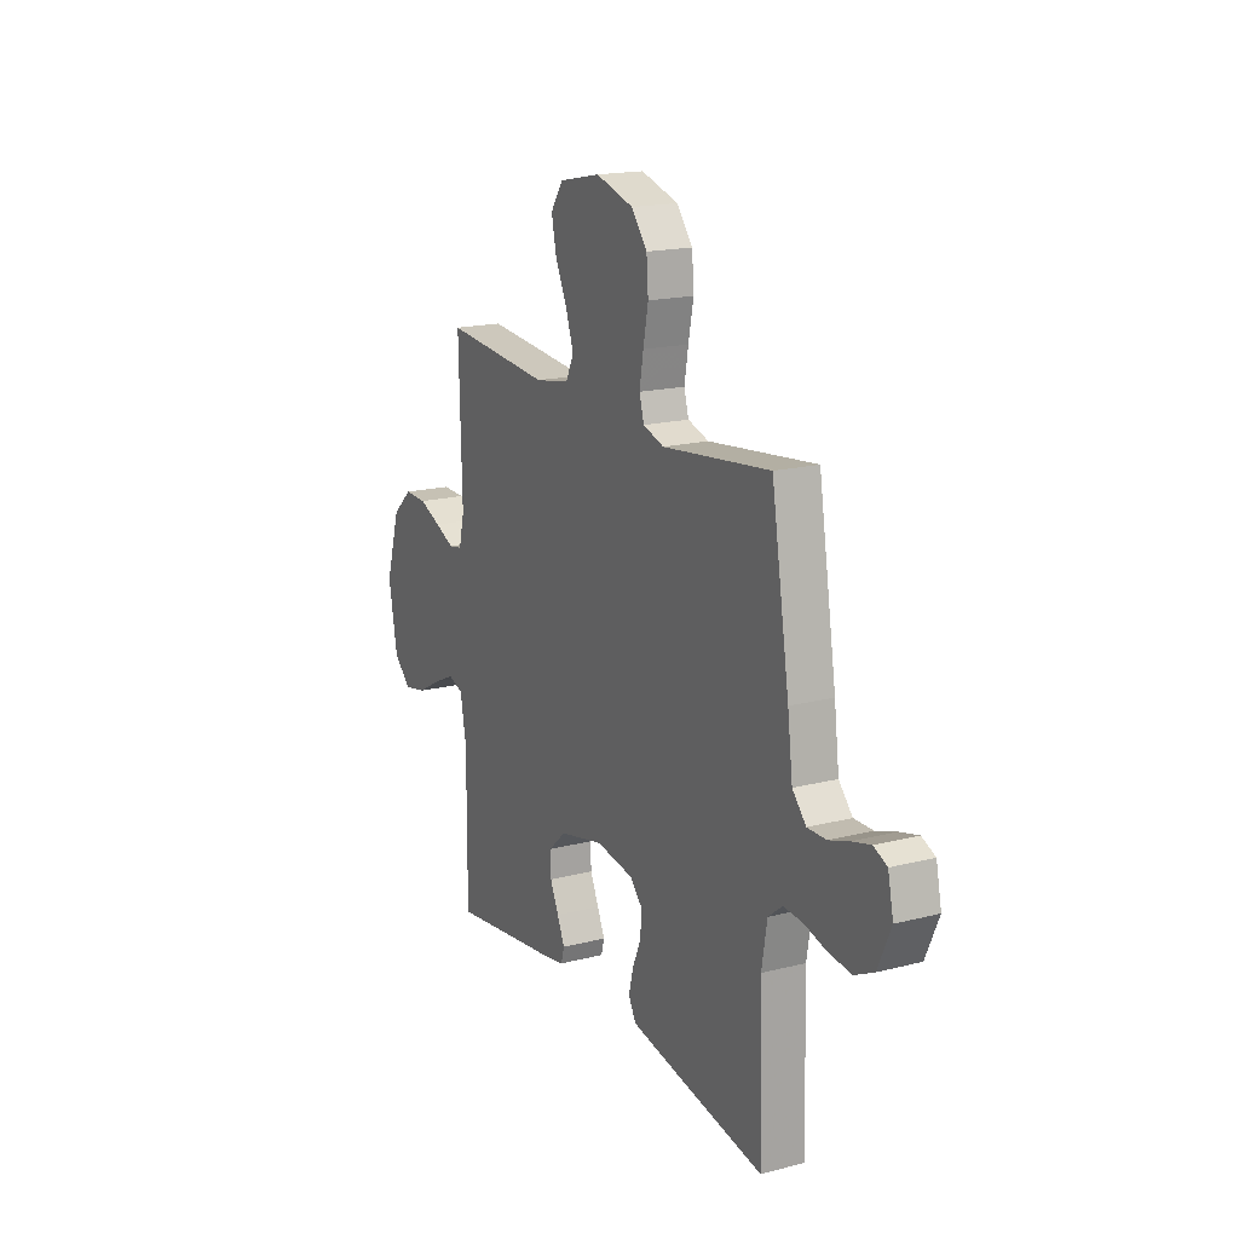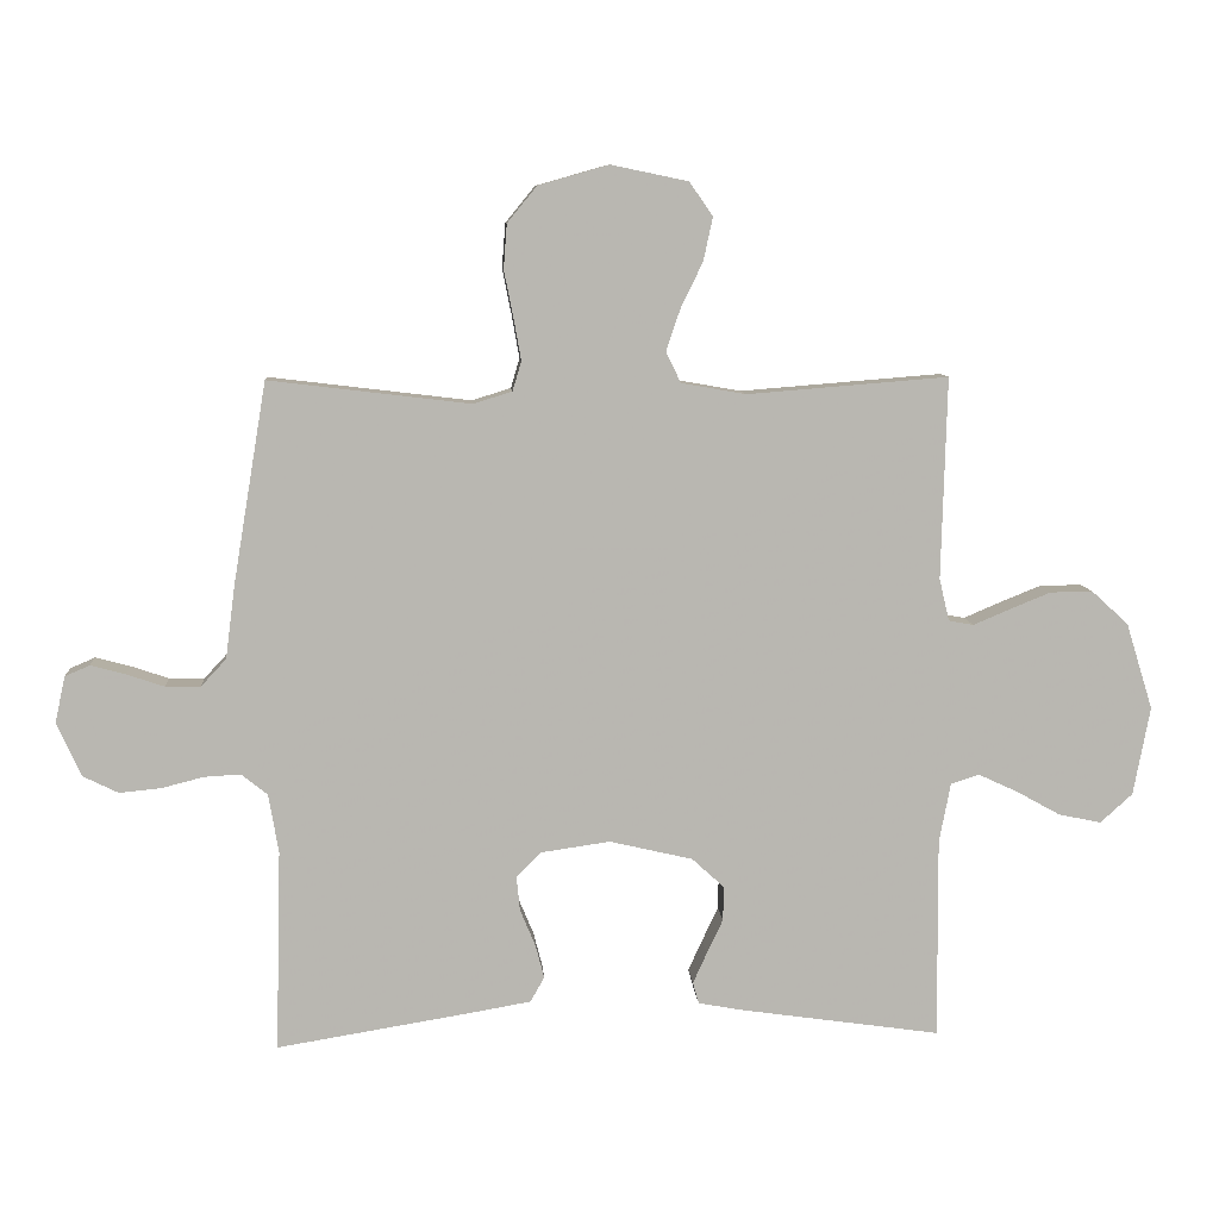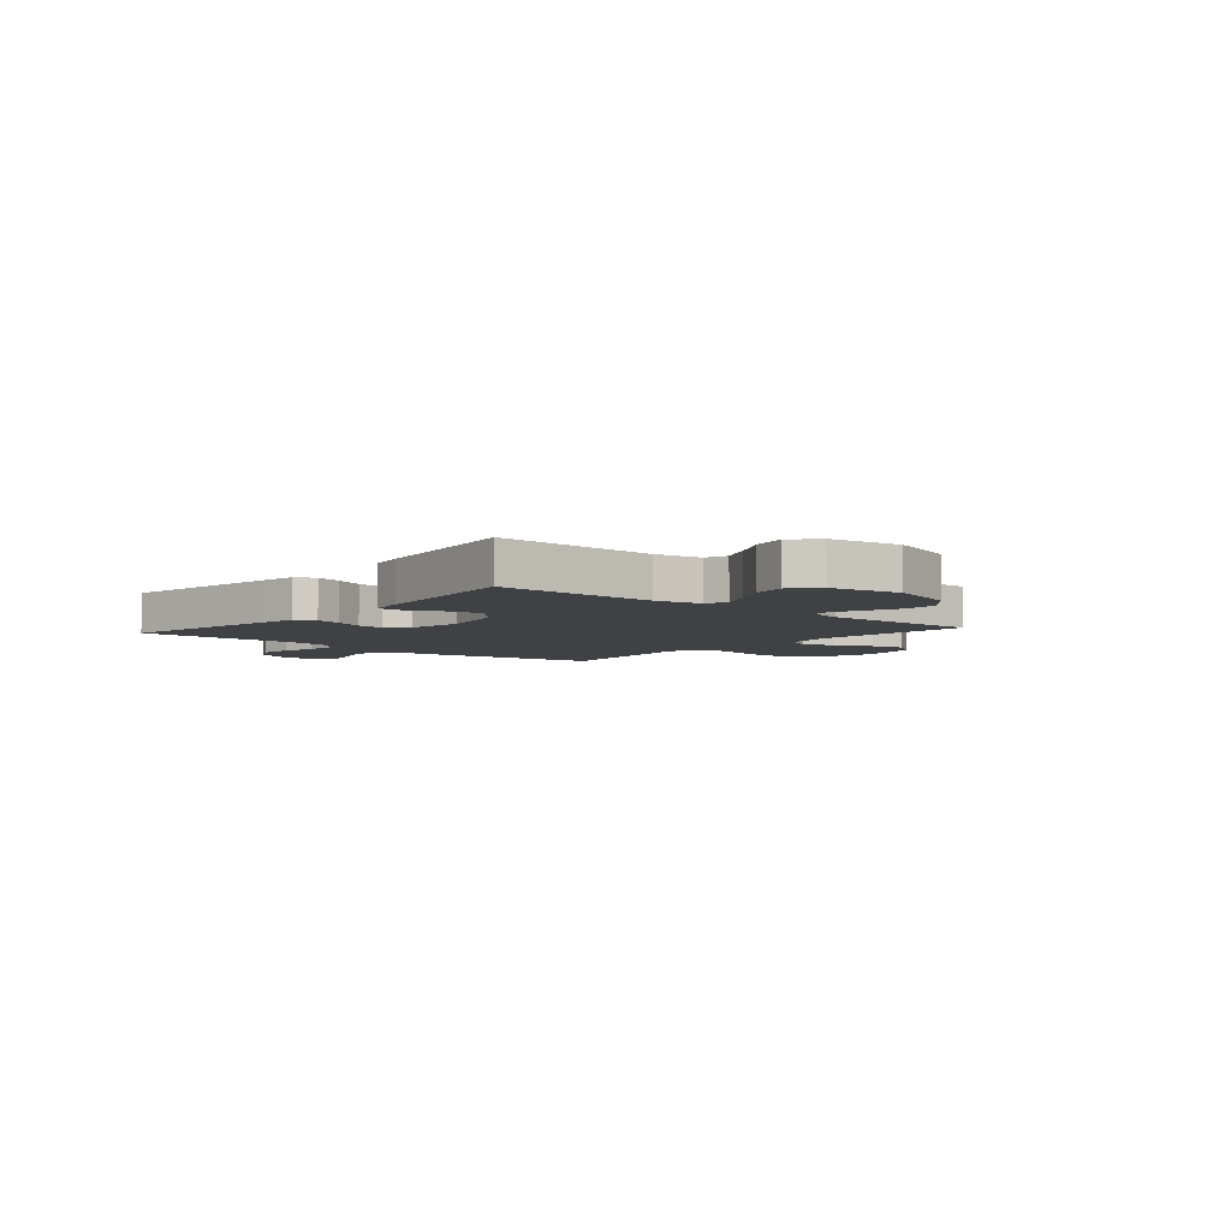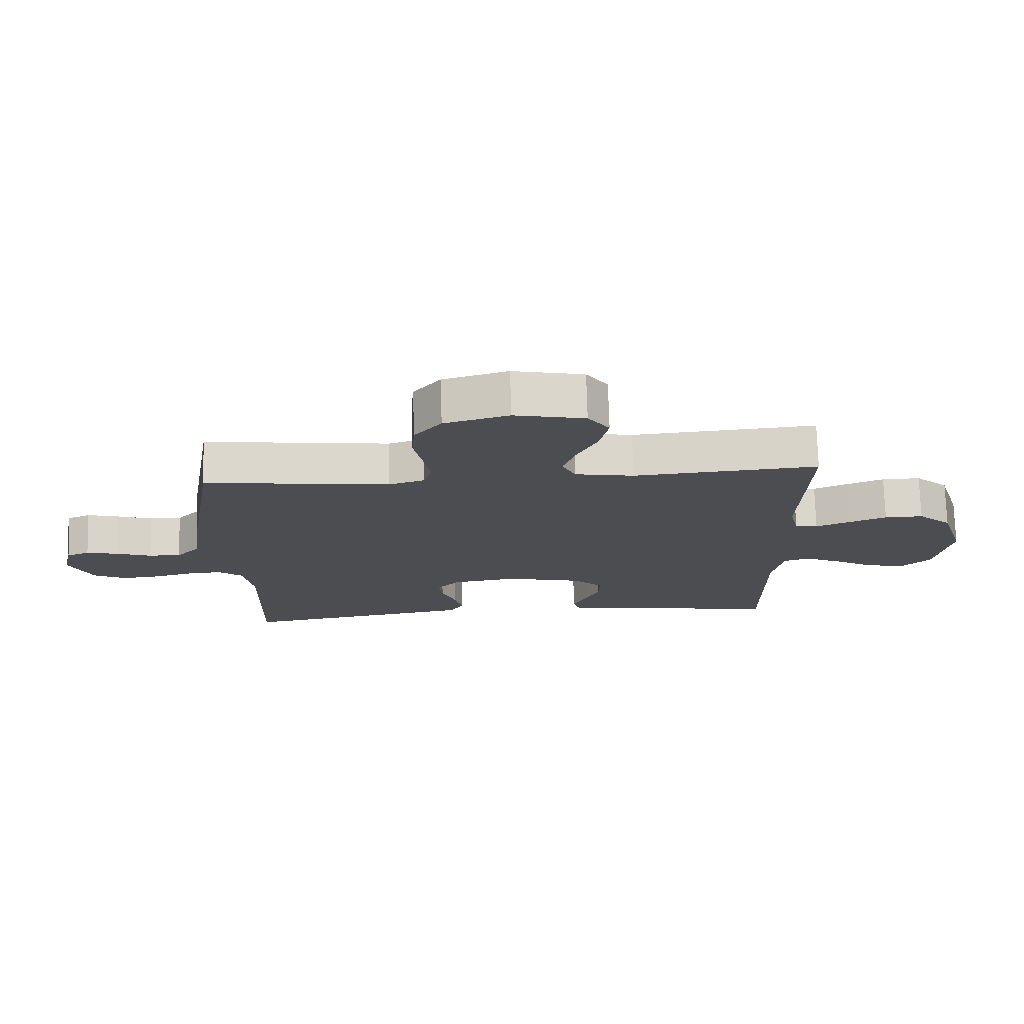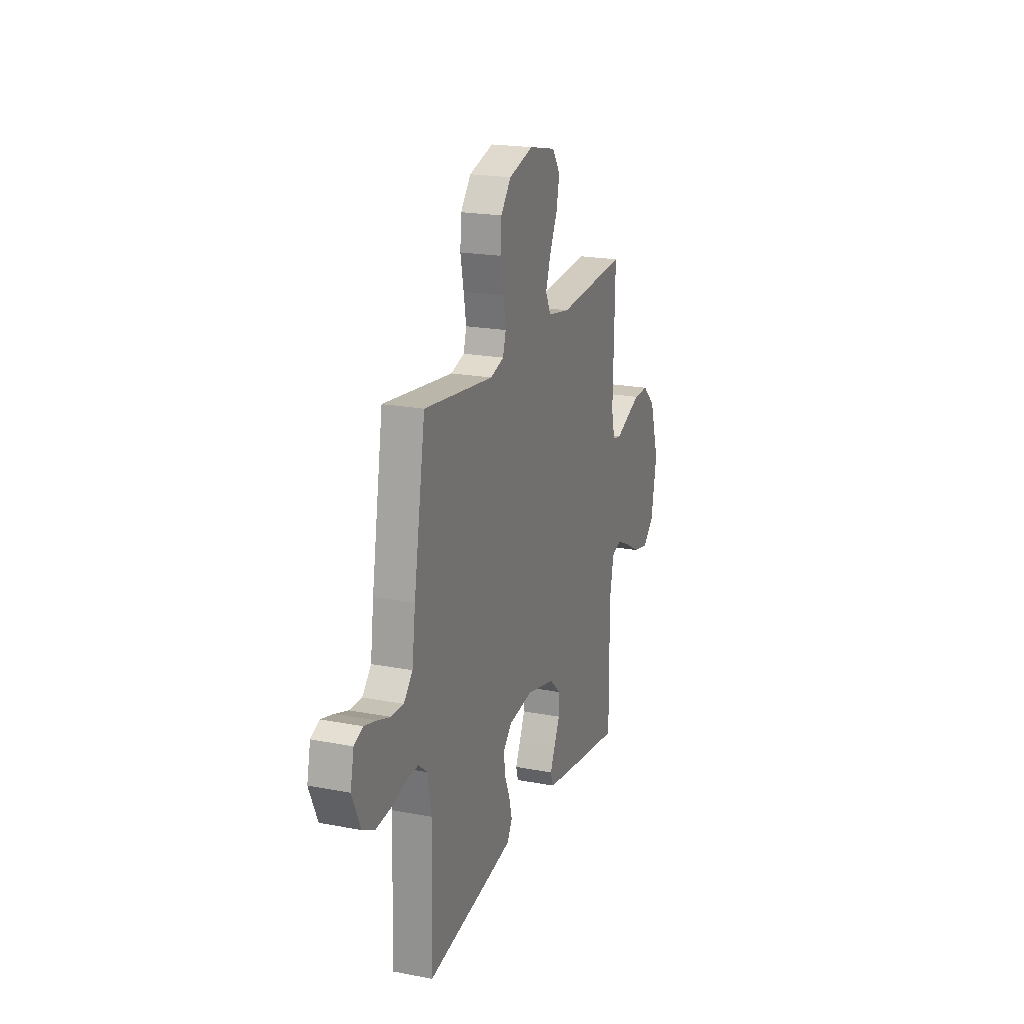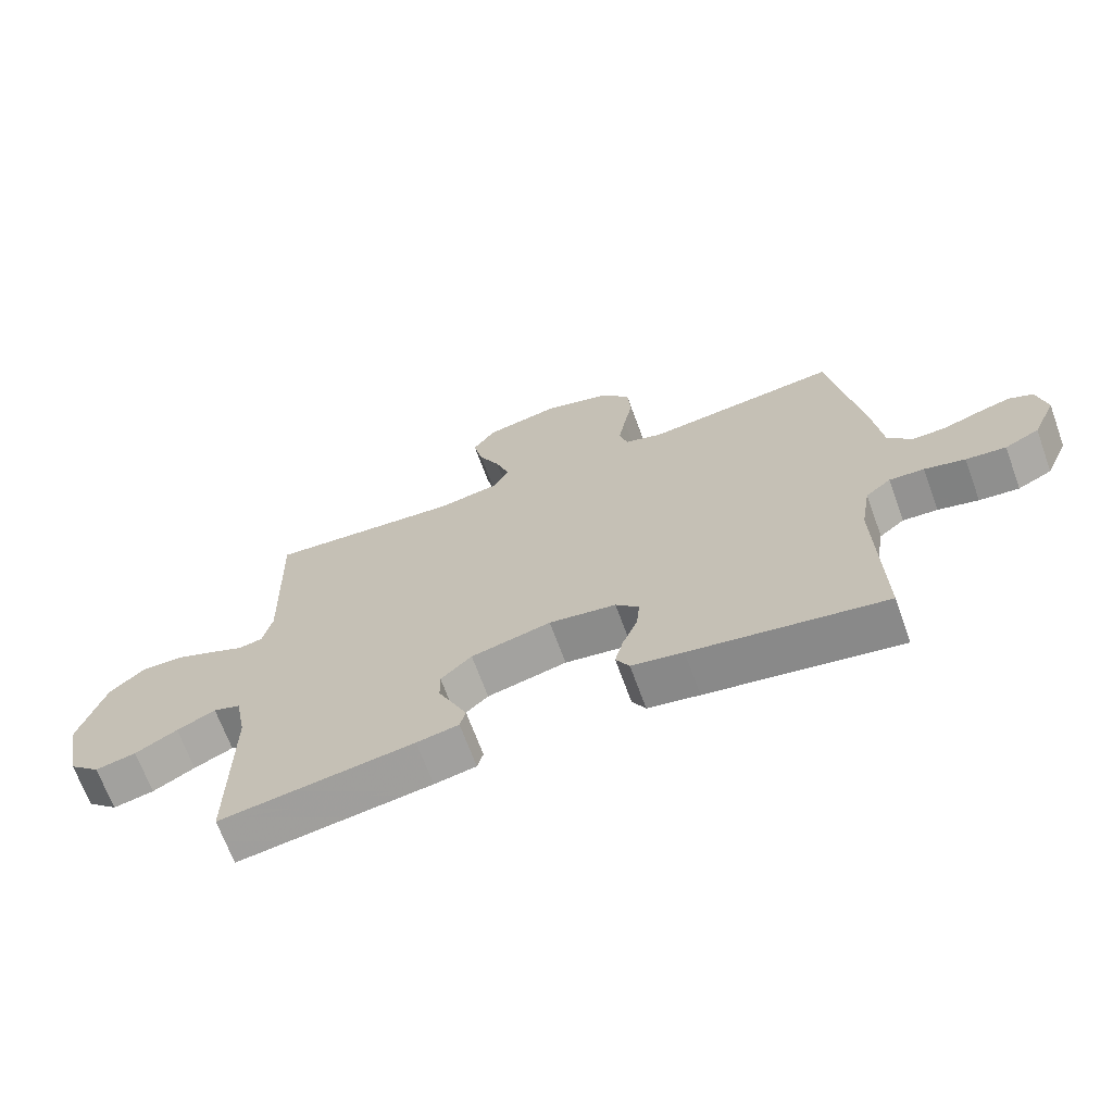
<metadata>
{"format":"obj","ext":"obj","renderer":"f3d","projection":"perspective","resolution":1024,"background":"white","views":[{"elev":17.7,"azim":63.3,"up":"+Z"},{"elev":8.6,"azim":175.9,"up":"+Z"},{"elev":-5.4,"azim":-130.7,"up":"+Y"},{"elev":74.2,"azim":178.4,"up":"+Z"},{"elev":20.2,"azim":109.4,"up":"+Z"},{"elev":-67.9,"azim":20.0,"up":"+Z"}]}
</metadata>
<code>
v -0.5 0.07 0.5
v -0.2 0.07 0.476
v -0.104 0.07 0.493
v -0.082 0.07 0.539
v -0.103 0.07 0.601
v -0.136 0.07 0.669
v -0.15 0.07 0.734
v -0.115 0.07 0.784
v 0 0.07 0.808
v 0.105 0.07 0.778
v 0.149 0.07 0.724
v 0.154 0.07 0.658
v 0.14 0.07 0.588
v 0.129 0.07 0.526
v 0.142 0.07 0.482
v 0.2 0.07 0.464
v 0.5 0.07 0.5
v 0.55 0.07 0.2
v 0.564 0.07 0.092
v 0.602 0.07 0.051
v 0.654 0.07 0.052
v 0.71 0.07 0.071
v 0.762 0.07 0.085
v 0.799 0.07 0.069
v 0.814 0.07 0
v 0.778 0.07 -0.08
v 0.725 0.07 -0.106
v 0.663 0.07 -0.1
v 0.6 0.07 -0.084
v 0.546 0.07 -0.081
v 0.507 0.07 -0.112
v 0.492 0.07 -0.2
v 0.5 0.07 -0.5
v 0.2 0.07 -0.451
v 0.12 0.07 -0.437
v 0.099 0.07 -0.4
v 0.112 0.07 -0.35
v 0.135 0.07 -0.295
v 0.14 0.07 -0.244
v 0.104 0.07 -0.207
v 0 0.07 -0.192
v -0.124 0.07 -0.221
v -0.172 0.07 -0.265
v -0.171 0.07 -0.316
v -0.147 0.07 -0.367
v -0.126 0.07 -0.413
v -0.135 0.07 -0.445
v -0.2 0.07 -0.457
v -0.5 0.07 -0.5
v -0.498 0.07 -0.2
v -0.515 0.07 -0.112
v -0.557 0.07 -0.098
v -0.617 0.07 -0.126
v -0.682 0.07 -0.162
v -0.745 0.07 -0.175
v -0.793 0.07 -0.132
v -0.818 0.07 0
v -0.778 0.07 0.129
v -0.723 0.07 0.179
v -0.66 0.07 0.178
v -0.598 0.07 0.153
v -0.544 0.07 0.13
v -0.507 0.07 0.137
v -0.492 0.07 0.2
v -0.5 0 0.5
v -0.2 0 0.476
v -0.104 0 0.493
v -0.082 0 0.539
v -0.103 0 0.601
v -0.136 0 0.669
v -0.15 0 0.734
v -0.115 0 0.784
v 0 0 0.808
v 0.105 0 0.778
v 0.149 0 0.724
v 0.154 0 0.658
v 0.14 0 0.588
v 0.129 0 0.526
v 0.142 0 0.482
v 0.2 0 0.464
v 0.5 0 0.5
v 0.55 0 0.2
v 0.564 0 0.092
v 0.602 0 0.051
v 0.654 0 0.052
v 0.71 0 0.071
v 0.762 0 0.085
v 0.799 0 0.069
v 0.814 0 0
v 0.778 0 -0.08
v 0.725 0 -0.106
v 0.663 0 -0.1
v 0.6 0 -0.084
v 0.546 0 -0.081
v 0.507 0 -0.112
v 0.492 0 -0.2
v 0.5 0 -0.5
v 0.2 0 -0.451
v 0.12 0 -0.437
v 0.099 0 -0.4
v 0.112 0 -0.35
v 0.135 0 -0.295
v 0.14 0 -0.244
v 0.104 0 -0.207
v 0 0 -0.192
v -0.124 0 -0.221
v -0.172 0 -0.265
v -0.171 0 -0.316
v -0.147 0 -0.367
v -0.126 0 -0.413
v -0.135 0 -0.445
v -0.2 0 -0.457
v -0.5 0 -0.5
v -0.498 0 -0.2
v -0.515 0 -0.112
v -0.557 0 -0.098
v -0.617 0 -0.126
v -0.682 0 -0.162
v -0.745 0 -0.175
v -0.793 0 -0.132
v -0.818 0 0
v -0.778 0 0.129
v -0.723 0 0.179
v -0.66 0 0.178
v -0.598 0 0.153
v -0.544 0 0.13
v -0.507 0 0.137
v -0.492 0 0.2
f 60 61 62
f 59 60 62
f 58 59 62
f 57 58 62
f 56 57 62
f 55 56 62
f 54 55 62
f 53 54 62
f 52 53 62 63
f 51 52 63 64
f 48 49 50
f 47 48 50
f 46 47 50
f 45 46 50
f 44 45 50
f 50 51 64
f 44 50 64
f 43 44 64
f 36 37 38
f 35 36 38
f 34 35 38
f 33 34 38
f 32 33 38
f 31 32 38 39
f 30 31 39 40
f 27 28 29
f 26 27 29
f 25 26 29
f 24 25 29
f 23 24 29
f 22 23 29
f 21 22 29
f 20 21 29 30
f 30 40 41
f 20 30 41
f 19 20 41
f 19 41 42
f 18 19 42
f 17 18 42
f 16 17 42
f 11 12 13
f 10 11 13
f 9 10 13
f 8 9 13
f 7 8 13
f 6 7 13
f 5 6 13
f 4 5 13 14
f 3 4 14 15
f 64 1 2
f 43 64 2
f 42 43 2
f 15 16 42
f 3 15 42
f 2 3 42
f 126 125 124
f 126 124 123
f 126 123 122
f 126 122 121
f 126 121 120
f 126 120 119
f 126 119 118
f 126 118 117
f 127 126 117 116
f 128 127 116 115
f 114 113 112
f 114 112 111
f 114 111 110
f 114 110 109
f 114 109 108
f 128 115 114
f 128 114 108
f 128 108 107
f 102 101 100
f 102 100 99
f 102 99 98
f 102 98 97
f 102 97 96
f 103 102 96 95
f 104 103 95 94
f 93 92 91
f 93 91 90
f 93 90 89
f 93 89 88
f 93 88 87
f 93 87 86
f 93 86 85
f 94 93 85 84
f 105 104 94
f 105 94 84
f 105 84 83
f 106 105 83
f 106 83 82
f 106 82 81
f 106 81 80
f 77 76 75
f 77 75 74
f 77 74 73
f 77 73 72
f 77 72 71
f 77 71 70
f 77 70 69
f 78 77 69 68
f 79 78 68 67
f 66 65 128
f 66 128 107
f 66 107 106
f 106 80 79
f 106 79 67
f 106 67 66
f 1 65 66 2
f 2 66 67 3
f 3 67 68 4
f 4 68 69 5
f 5 69 70 6
f 6 70 71 7
f 7 71 72 8
f 8 72 73 9
f 9 73 74 10
f 10 74 75 11
f 11 75 76 12
f 12 76 77 13
f 13 77 78 14
f 14 78 79 15
f 15 79 80 16
f 16 80 81 17
f 17 81 82 18
f 18 82 83 19
f 19 83 84 20
f 20 84 85 21
f 21 85 86 22
f 22 86 87 23
f 23 87 88 24
f 24 88 89 25
f 25 89 90 26
f 26 90 91 27
f 27 91 92 28
f 28 92 93 29
f 29 93 94 30
f 30 94 95 31
f 31 95 96 32
f 32 96 97 33
f 33 97 98 34
f 34 98 99 35
f 35 99 100 36
f 36 100 101 37
f 37 101 102 38
f 38 102 103 39
f 39 103 104 40
f 40 104 105 41
f 41 105 106 42
f 42 106 107 43
f 43 107 108 44
f 44 108 109 45
f 45 109 110 46
f 46 110 111 47
f 47 111 112 48
f 48 112 113 49
f 49 113 114 50
f 50 114 115 51
f 51 115 116 52
f 52 116 117 53
f 53 117 118 54
f 54 118 119 55
f 55 119 120 56
f 56 120 121 57
f 57 121 122 58
f 58 122 123 59
f 59 123 124 60
f 60 124 125 61
f 61 125 126 62
f 62 126 127 63
f 63 127 128 64
f 64 128 65 1

</code>
